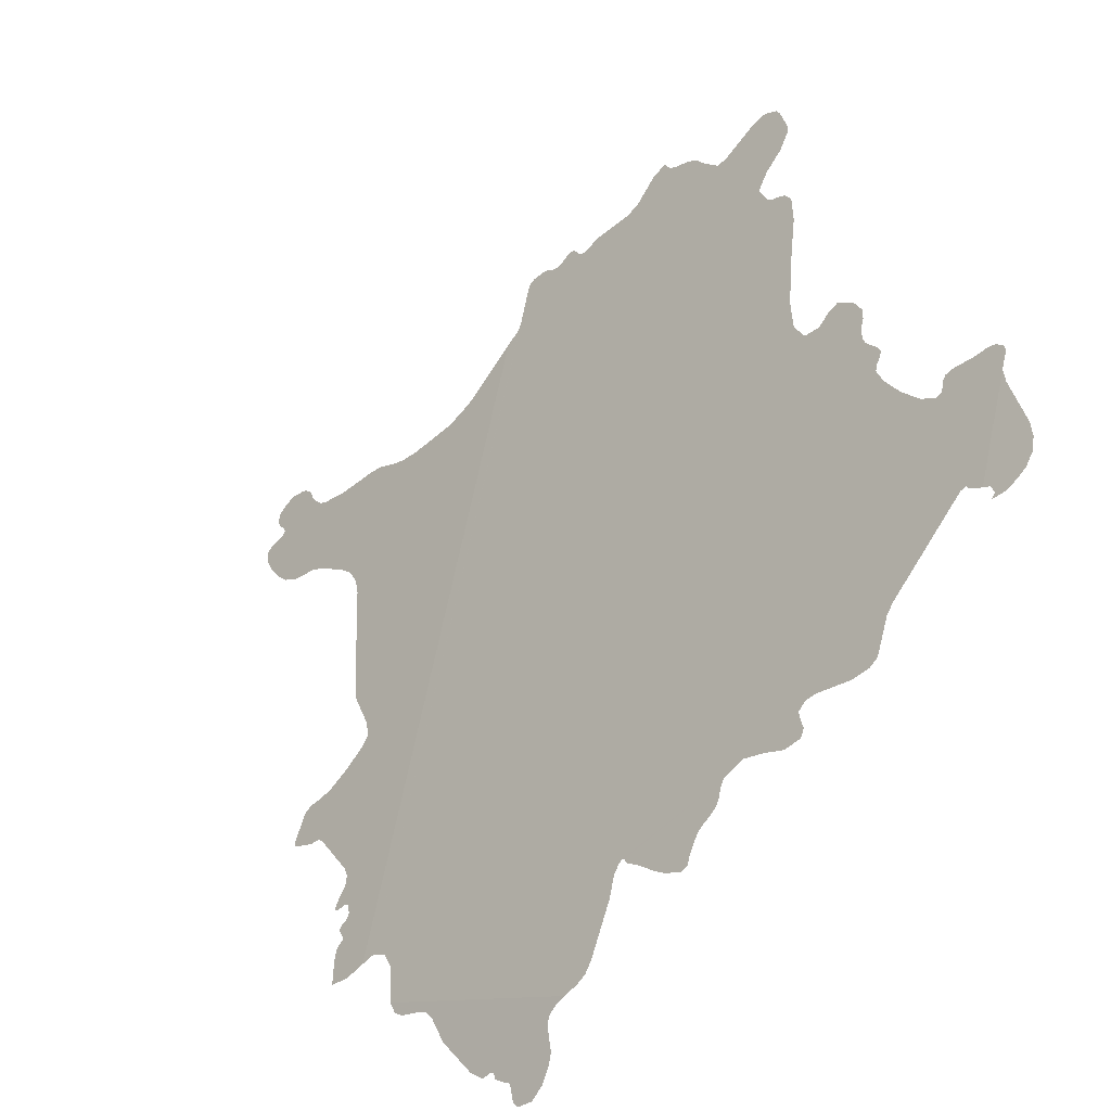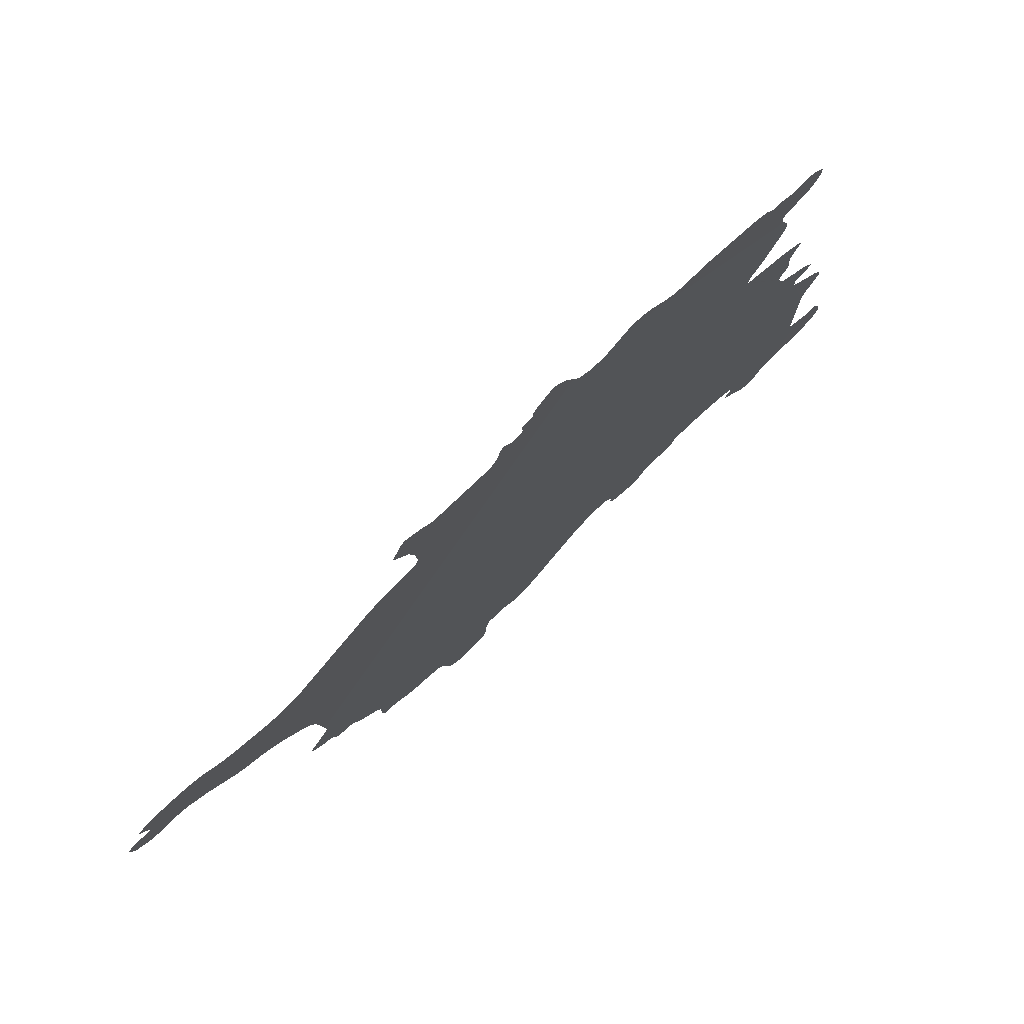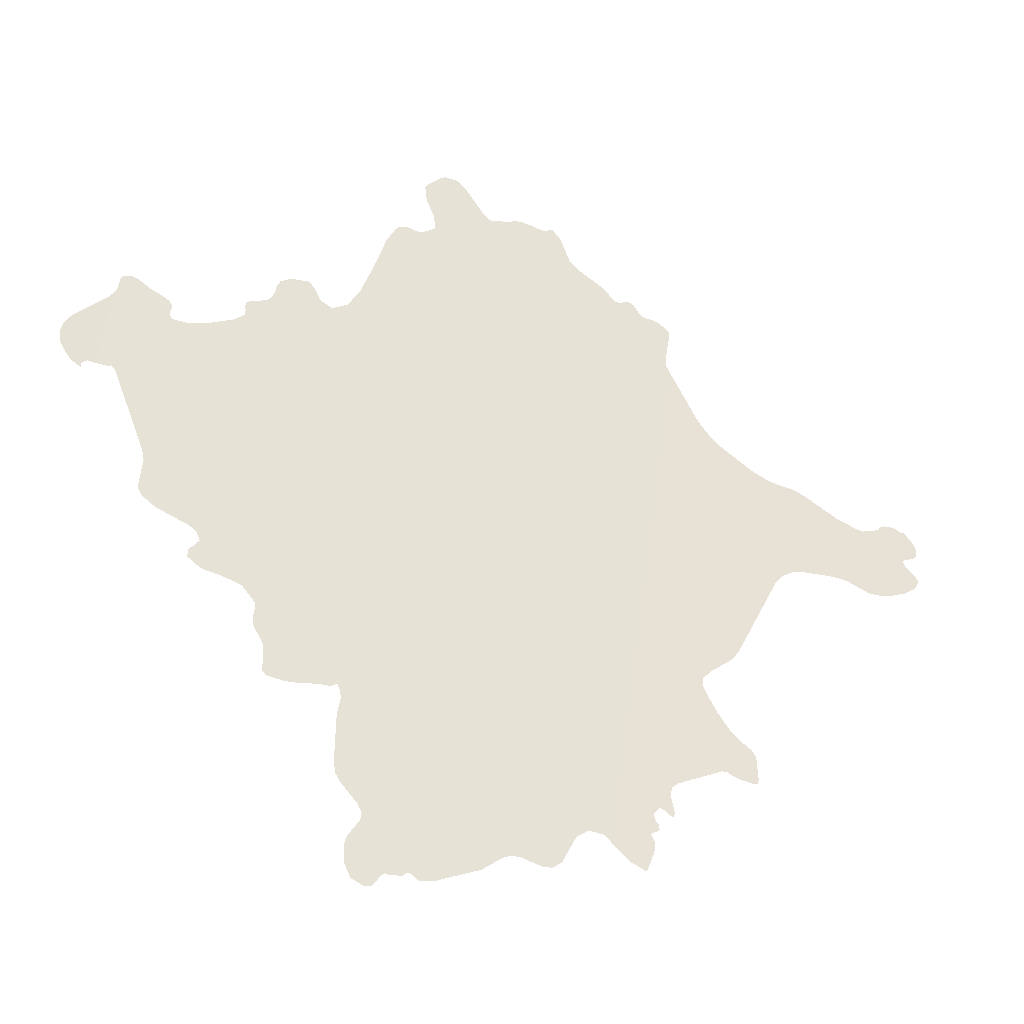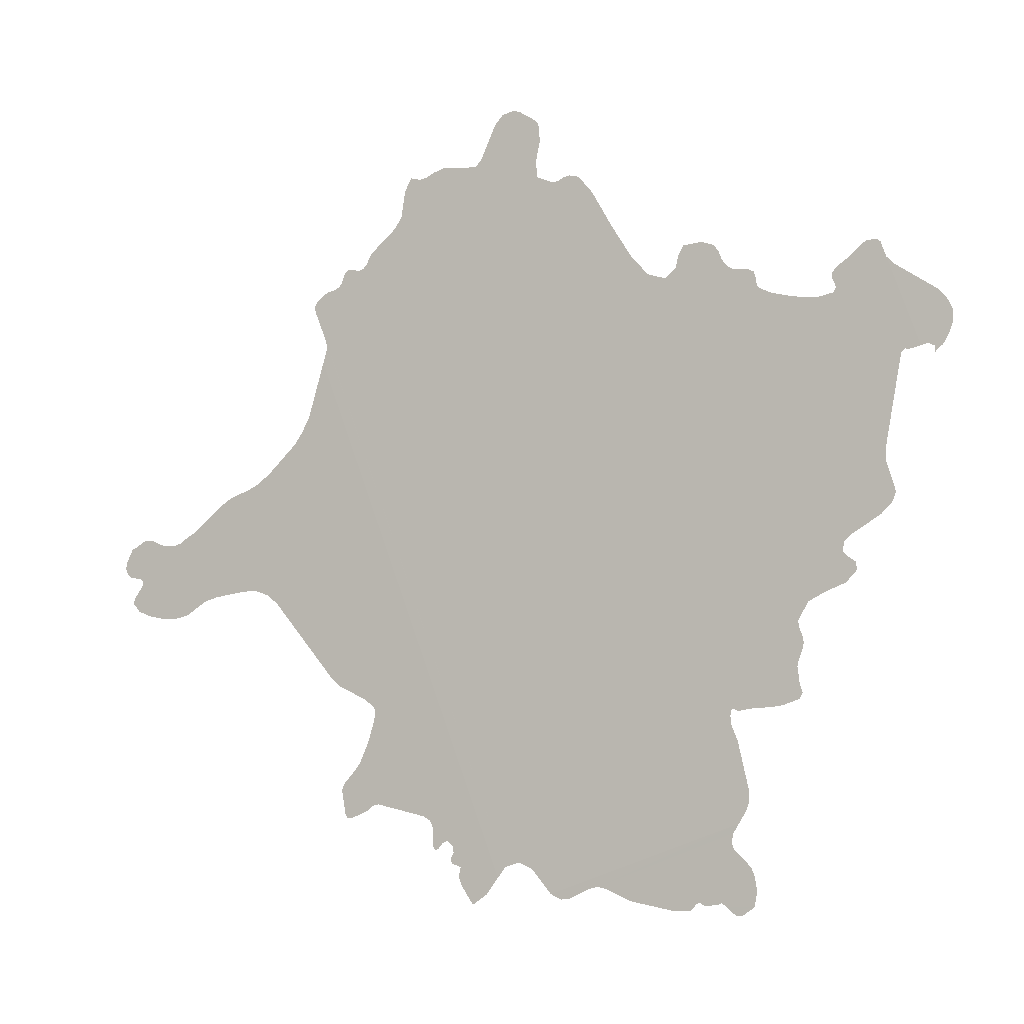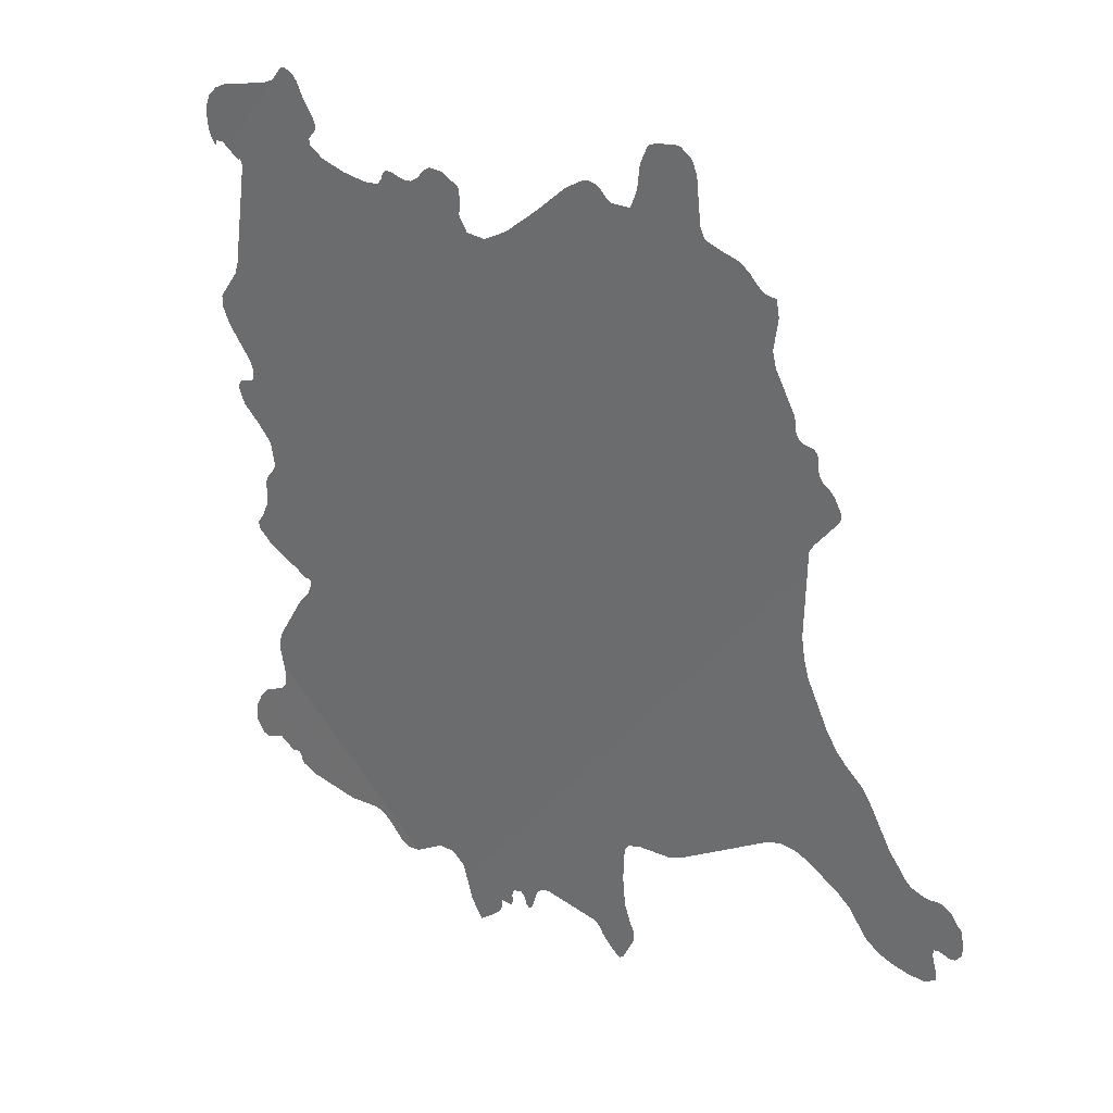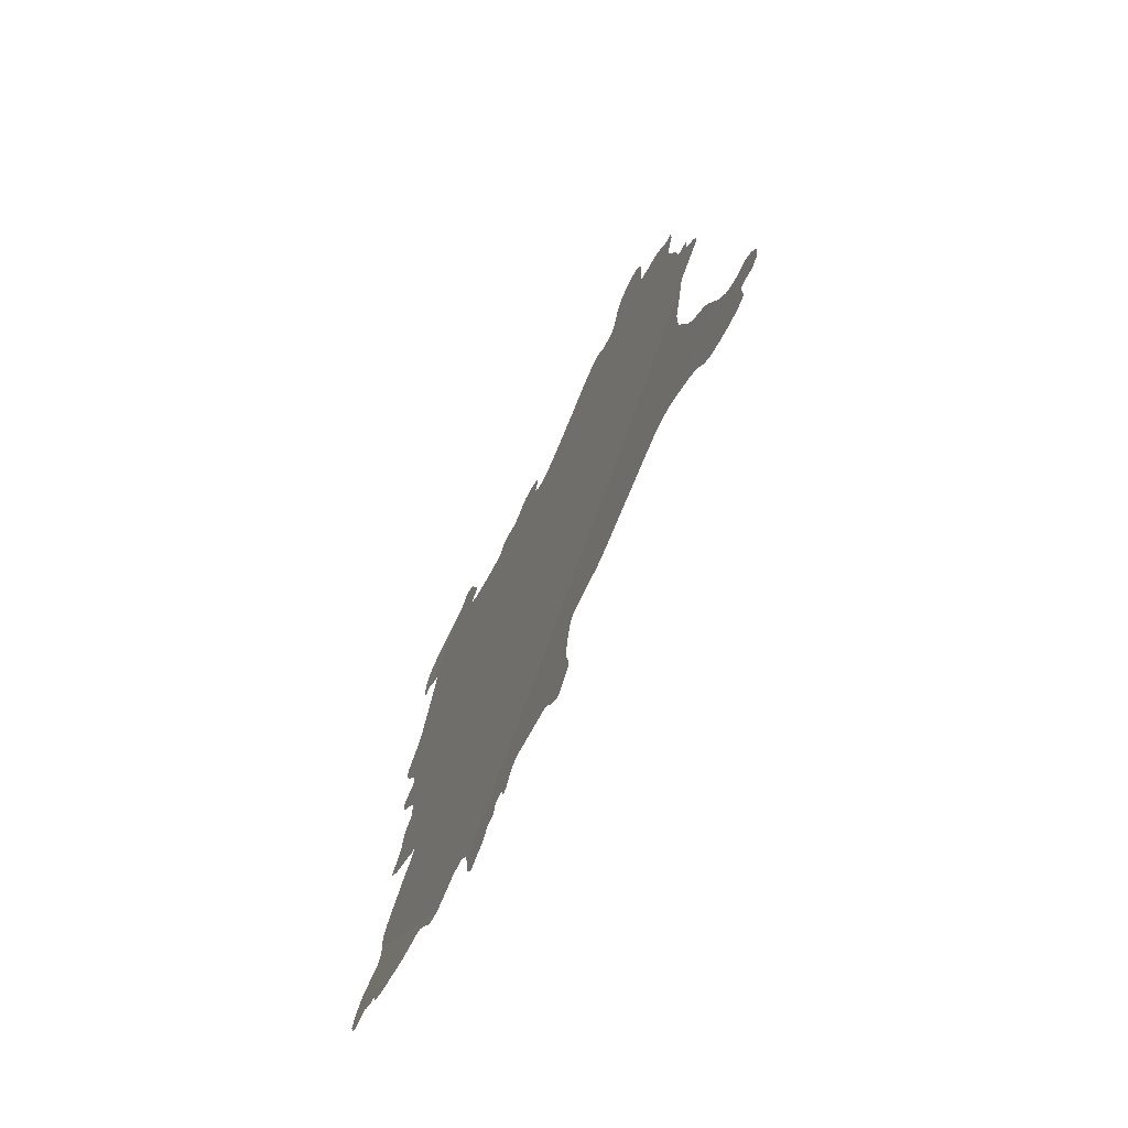
<metadata>
{"format":"obj","ext":"obj","renderer":"f3d","projection":"perspective","resolution":1024,"background":"white","views":[{"elev":69.5,"azim":-147.5,"up":"+Y"},{"elev":-34.7,"azim":178.1,"up":"+Y"},{"elev":-16.5,"azim":-67.3,"up":"+Z"},{"elev":-19.6,"azim":156.9,"up":"+Z"},{"elev":-33.5,"azim":-7.4,"up":"+Y"},{"elev":-32.7,"azim":23.5,"up":"+Z"}]}
</metadata>
<code>
o 0_Kosovo_sphere.001
v 3.417 3.39 -1.353
v 3.434 3.37 -1.36
v 3.411 3.423 -1.283
v 3.41 3.423 -1.285
v 3.406 3.423 -1.297
v 3.467 3.365 -1.286
v 3.44 3.365 -1.357
v 3.405 3.424 -1.298
v 3.405 3.424 -1.297
v 3.405 3.424 -1.297
v 3.405 3.423 -1.296
v 3.406 3.423 -1.296
v 3.409 3.423 -1.286
v 3.405 3.426 -1.29
v 3.404 3.426 -1.291
v 3.404 3.427 -1.292
v 3.403 3.426 -1.293
v 3.403 3.426 -1.294
v 3.404 3.426 -1.295
v 3.404 3.425 -1.296
v 3.404 3.425 -1.297
v 3.441 3.363 -1.359
v 3.442 3.362 -1.36
v 3.444 3.361 -1.358
v 3.444 3.361 -1.357
v 3.444 3.362 -1.355
v 3.445 3.361 -1.355
v 3.445 3.361 -1.355
v 3.445 3.361 -1.354
v 3.445 3.361 -1.353
v 3.445 3.362 -1.353
v 3.446 3.361 -1.352
v 3.446 3.36 -1.352
v 3.447 3.36 -1.353
v 3.447 3.359 -1.353
v 3.447 3.359 -1.352
v 3.448 3.36 -1.35
v 3.448 3.36 -1.349
v 3.448 3.36 -1.349
v 3.449 3.359 -1.348
v 3.454 3.355 -1.346
v 3.454 3.354 -1.346
v 3.454 3.354 -1.347
v 3.455 3.354 -1.347
v 3.455 3.353 -1.347
v 3.456 3.352 -1.348
v 3.457 3.351 -1.348
v 3.457 3.351 -1.347
v 3.458 3.352 -1.344
v 3.458 3.352 -1.344
v 3.458 3.352 -1.343
v 3.458 3.352 -1.343
v 3.457 3.353 -1.342
v 3.456 3.355 -1.341
v 3.456 3.356 -1.338
v 3.455 3.358 -1.335
v 3.455 3.358 -1.334
v 3.456 3.358 -1.334
v 3.456 3.358 -1.333
v 3.457 3.357 -1.332
v 3.459 3.356 -1.331
v 3.46 3.355 -1.33
v 3.461 3.354 -1.329
v 3.462 3.354 -1.327
v 3.465 3.353 -1.323
v 3.468 3.351 -1.318
v 3.469 3.351 -1.317
v 3.471 3.349 -1.316
v 3.472 3.348 -1.316
v 3.475 3.345 -1.316
v 3.476 3.343 -1.316
v 3.478 3.341 -1.318
v 3.478 3.341 -1.318
v 3.479 3.339 -1.318
v 3.48 3.339 -1.318
v 3.481 3.338 -1.318
v 3.482 3.336 -1.317
v 3.483 3.336 -1.317
v 3.484 3.335 -1.317
v 3.485 3.335 -1.315
v 3.485 3.335 -1.315
v 3.484 3.337 -1.313
v 3.484 3.337 -1.312
v 3.484 3.337 -1.312
v 3.485 3.336 -1.312
v 3.486 3.335 -1.311
v 3.486 3.335 -1.31
v 3.486 3.336 -1.31
v 3.486 3.337 -1.308
v 3.485 3.337 -1.308
v 3.485 3.338 -1.307
v 3.484 3.339 -1.307
v 3.484 3.339 -1.307
v 3.483 3.34 -1.307
v 3.483 3.34 -1.308
v 3.482 3.341 -1.308
v 3.481 3.342 -1.308
v 3.48 3.343 -1.308
v 3.48 3.343 -1.307
v 3.479 3.345 -1.307
v 3.476 3.349 -1.304
v 3.475 3.35 -1.303
v 3.473 3.352 -1.302
v 3.472 3.353 -1.302
v 3.471 3.355 -1.3
v 3.469 3.359 -1.297
v 3.468 3.36 -1.295
v 3.468 3.361 -1.295
v 3.467 3.362 -1.293
v 3.407 3.422 -1.297
v 3.407 3.421 -1.297
v 3.407 3.421 -1.297
v 3.408 3.421 -1.297
v 3.408 3.419 -1.302
v 3.408 3.417 -1.308
v 3.408 3.416 -1.309
v 3.408 3.416 -1.31
v 3.406 3.416 -1.314
v 3.407 3.415 -1.315
v 3.407 3.414 -1.317
v 3.41 3.41 -1.319
v 3.411 3.409 -1.319
v 3.411 3.409 -1.321
v 3.41 3.409 -1.321
v 3.409 3.41 -1.322
v 3.409 3.41 -1.323
v 3.41 3.408 -1.324
v 3.412 3.406 -1.325
v 3.413 3.404 -1.326
v 3.414 3.403 -1.328
v 3.414 3.402 -1.329
v 3.413 3.402 -1.33
v 3.413 3.402 -1.331
v 3.413 3.402 -1.332
v 3.413 3.401 -1.333
v 3.413 3.401 -1.334
v 3.413 3.401 -1.336
v 3.412 3.401 -1.337
v 3.413 3.4 -1.338
v 3.413 3.4 -1.338
v 3.414 3.398 -1.339
v 3.415 3.397 -1.339
v 3.417 3.395 -1.339
v 3.418 3.394 -1.339
v 3.419 3.394 -1.339
v 3.419 3.394 -1.338
v 3.419 3.393 -1.339
v 3.419 3.393 -1.339
v 3.419 3.393 -1.34
v 3.419 3.393 -1.341
v 3.418 3.393 -1.342
v 3.416 3.392 -1.349
v 3.416 3.392 -1.35
v 3.416 3.391 -1.351
v 3.437 3.369 -1.356
v 3.438 3.368 -1.355
v 3.439 3.366 -1.356
v 3.467 3.366 -1.285
v 3.467 3.366 -1.284
v 3.468 3.366 -1.279
v 3.469 3.366 -1.279
v 3.468 3.367 -1.278
v 3.468 3.368 -1.277
v 3.467 3.368 -1.277
v 3.467 3.369 -1.277
v 3.466 3.369 -1.277
v 3.466 3.37 -1.276
v 3.466 3.37 -1.275
v 3.466 3.371 -1.274
v 3.465 3.371 -1.274
v 3.464 3.372 -1.275
v 3.464 3.373 -1.275
v 3.463 3.373 -1.274
v 3.463 3.374 -1.273
v 3.463 3.374 -1.273
v 3.461 3.377 -1.27
v 3.46 3.378 -1.269
v 3.46 3.38 -1.265
v 3.46 3.381 -1.264
v 3.459 3.382 -1.264
v 3.458 3.382 -1.264
v 3.457 3.383 -1.263
v 3.457 3.384 -1.263
v 3.456 3.385 -1.263
v 3.455 3.386 -1.264
v 3.453 3.388 -1.264
v 3.453 3.388 -1.264
v 3.453 3.388 -1.263
v 3.452 3.391 -1.259
v 3.451 3.392 -1.258
v 3.45 3.393 -1.257
v 3.449 3.394 -1.258
v 3.448 3.395 -1.259
v 3.447 3.395 -1.259
v 3.447 3.395 -1.26
v 3.447 3.395 -1.262
v 3.447 3.394 -1.265
v 3.446 3.393 -1.267
v 3.445 3.395 -1.268
v 3.444 3.395 -1.268
v 3.444 3.396 -1.267
v 3.443 3.396 -1.267
v 3.442 3.397 -1.268
v 3.442 3.397 -1.268
v 3.44 3.398 -1.27
v 3.438 3.399 -1.275
v 3.435 3.4 -1.279
v 3.433 3.401 -1.282
v 3.432 3.402 -1.283
v 3.431 3.403 -1.282
v 3.431 3.403 -1.282
v 3.431 3.404 -1.28
v 3.43 3.405 -1.279
v 3.429 3.407 -1.279
v 3.427 3.408 -1.28
v 3.427 3.408 -1.281
v 3.426 3.408 -1.282
v 3.426 3.408 -1.283
v 3.425 3.409 -1.283
v 3.425 3.409 -1.283
v 3.423 3.41 -1.284
v 3.423 3.41 -1.284
v 3.423 3.41 -1.285
v 3.423 3.41 -1.285
v 3.422 3.41 -1.286
v 3.421 3.411 -1.287
v 3.419 3.413 -1.288
v 3.416 3.415 -1.289
v 3.415 3.417 -1.288
v 3.415 3.417 -1.288
v 3.415 3.417 -1.287
v 3.415 3.417 -1.286
v 3.415 3.417 -1.286
v 3.415 3.418 -1.285
v 3.415 3.418 -1.285
v 3.414 3.42 -1.284
v 3.413 3.421 -1.283
v 3.412 3.422 -1.282
v 3.412 3.422 -1.283
v 3.417 3.389 -1.354
v 3.417 3.389 -1.355
v 3.417 3.389 -1.356
v 3.415 3.39 -1.358
v 3.414 3.39 -1.36
v 3.414 3.39 -1.361
v 3.414 3.389 -1.362
v 3.414 3.389 -1.363
v 3.415 3.387 -1.364
v 3.416 3.387 -1.364
v 3.416 3.386 -1.364
v 3.417 3.386 -1.363
v 3.417 3.386 -1.362
v 3.417 3.386 -1.363
v 3.419 3.384 -1.363
v 3.419 3.384 -1.363
v 3.419 3.384 -1.362
v 3.42 3.384 -1.362
v 3.42 3.383 -1.362
v 3.42 3.383 -1.363
v 3.42 3.383 -1.363
v 3.422 3.381 -1.363
v 3.426 3.377 -1.361
v 3.429 3.375 -1.36
v 3.43 3.375 -1.359
v 3.431 3.374 -1.36
v 3.432 3.372 -1.36
v 3.433 3.371 -1.361
f 10 8 9
f 65 64 60
f 157 159 158
f 171 170 168
f 242 256 252
f 4 5 13
f 5 12 11
f 13 5 14
f 15 14 11
f 11 14 5
f 11 10 20
f 18 11 19
f 16 15 17
f 18 17 11
f 11 17 15
f 20 19 11
f 9 21 10
f 21 20 10
f 7 6 59
f 6 109 59
f 109 108 59
f 23 22 24
f 22 7 26
f 25 24 26
f 28 27 29
f 27 26 30
f 29 27 30
f 24 22 26
f 108 107 60
f 59 108 60
f 107 106 65
f 106 105 66
f 60 107 65
f 105 104 67
f 30 26 31
f 26 7 31
f 104 103 68
f 65 106 66
f 103 102 68
f 102 101 68
f 68 101 69
f 100 99 70
f 99 98 71
f 101 100 69
f 32 31 38
f 31 7 38
f 35 34 36
f 34 33 36
f 37 36 33
f 37 33 32
f 40 39 57
f 39 38 57
f 40 57 56
f 38 37 32
f 95 94 92
f 94 93 92
f 92 91 95
f 90 89 88
f 91 90 95
f 90 88 84
f 88 87 85
f 84 88 85
f 87 86 85
f 95 90 84
f 96 95 83
f 95 84 83
f 97 96 83
f 98 97 71
f 97 83 72
f 72 83 74
f 82 81 78
f 81 80 79
f 83 82 76
f 72 74 73
f 99 71 70
f 81 79 78
f 78 77 82
f 77 76 82
f 76 75 74
f 72 71 97
f 83 76 74
f 45 44 43
f 47 46 48
f 46 45 49
f 48 46 49
f 51 50 49
f 53 52 51
f 53 51 43
f 51 49 43
f 53 43 42
f 45 43 49
f 54 53 42
f 54 42 41
f 55 54 41
f 55 41 40
f 56 55 40
f 100 70 69
f 57 38 58
f 38 7 58
f 68 67 104
f 59 58 7
f 62 61 63
f 61 60 64
f 63 61 64
f 67 66 105
f 6 7 157
f 161 160 159
f 158 6 157
f 157 161 159
f 4 3 237
f 3 239 238
f 237 3 238
f 236 235 230
f 235 234 231
f 230 235 231
f 237 236 4
f 5 4 112
f 111 110 112
f 110 5 112
f 4 236 230
f 234 233 232
f 232 231 234
f 112 4 230
f 113 112 229
f 112 230 229
f 116 115 227
f 115 114 227
f 227 114 228
f 114 113 228
f 113 229 228
f 119 118 120
f 118 117 120
f 117 116 121
f 116 227 226
f 116 226 122
f 121 116 122
f 121 120 117
f 226 225 122
f 224 223 221
f 223 222 221
f 225 224 220
f 122 225 209
f 209 225 219
f 224 221 220
f 220 219 225
f 123 122 129
f 126 125 124
f 209 219 218
f 126 124 127
f 124 123 127
f 128 127 123
f 129 128 123
f 210 218 211
f 218 210 209
f 129 122 209
f 217 216 214
f 216 215 214
f 218 217 211
f 130 129 209
f 214 213 212
f 214 212 211
f 217 214 211
f 133 132 134
f 132 131 134
f 131 130 146
f 135 134 131
f 130 209 208
f 130 208 147
f 146 130 147
f 136 135 143
f 135 131 146
f 139 138 140
f 138 137 140
f 135 146 143
f 137 136 142
f 140 137 141
f 142 141 137
f 208 207 172
f 206 205 199
f 205 204 200
f 199 205 200
f 207 206 176
f 145 144 146
f 144 143 146
f 143 142 136
f 147 208 161
f 204 203 202
f 202 201 204
f 201 200 204
f 176 206 199
f 208 166 165
f 166 208 172
f 172 207 173
f 199 198 176
f 207 176 173
f 148 147 156
f 197 196 189
f 196 195 194
f 149 148 155
f 156 147 161
f 196 194 193
f 196 193 189
f 193 192 189
f 192 191 190
f 189 192 190
f 189 188 197
f 198 197 188
f 151 150 1
f 150 149 155
f 1 150 155
f 198 188 187
f 198 187 186
f 152 151 1
f 154 153 152
f 2 1 155
f 1 154 152
f 198 186 176
f 185 184 182
f 184 183 182
f 186 185 177
f 161 157 156
f 156 155 148
f 186 177 176
f 177 185 181
f 182 181 185
f 180 179 178
f 181 180 177
f 180 178 177
f 162 161 163
f 165 161 208
f 164 163 165
f 165 163 161
f 176 175 173
f 175 174 173
f 167 166 171
f 171 166 172
f 169 168 170
f 168 167 171
f 1 2 264
f 2 267 266
f 265 2 266
f 2 265 264
f 240 1 264
f 241 240 263
f 240 264 263
f 263 262 241
f 262 261 257
f 257 261 258
f 244 243 252
f 243 242 252
f 242 241 257
f 242 257 256
f 261 260 258
f 260 259 258
f 246 245 251
f 245 244 251
f 248 247 250
f 247 246 251
f 250 249 248
f 251 250 247
f 262 257 241
f 256 255 254
f 254 253 256
f 253 252 256
f 252 251 244

</code>
